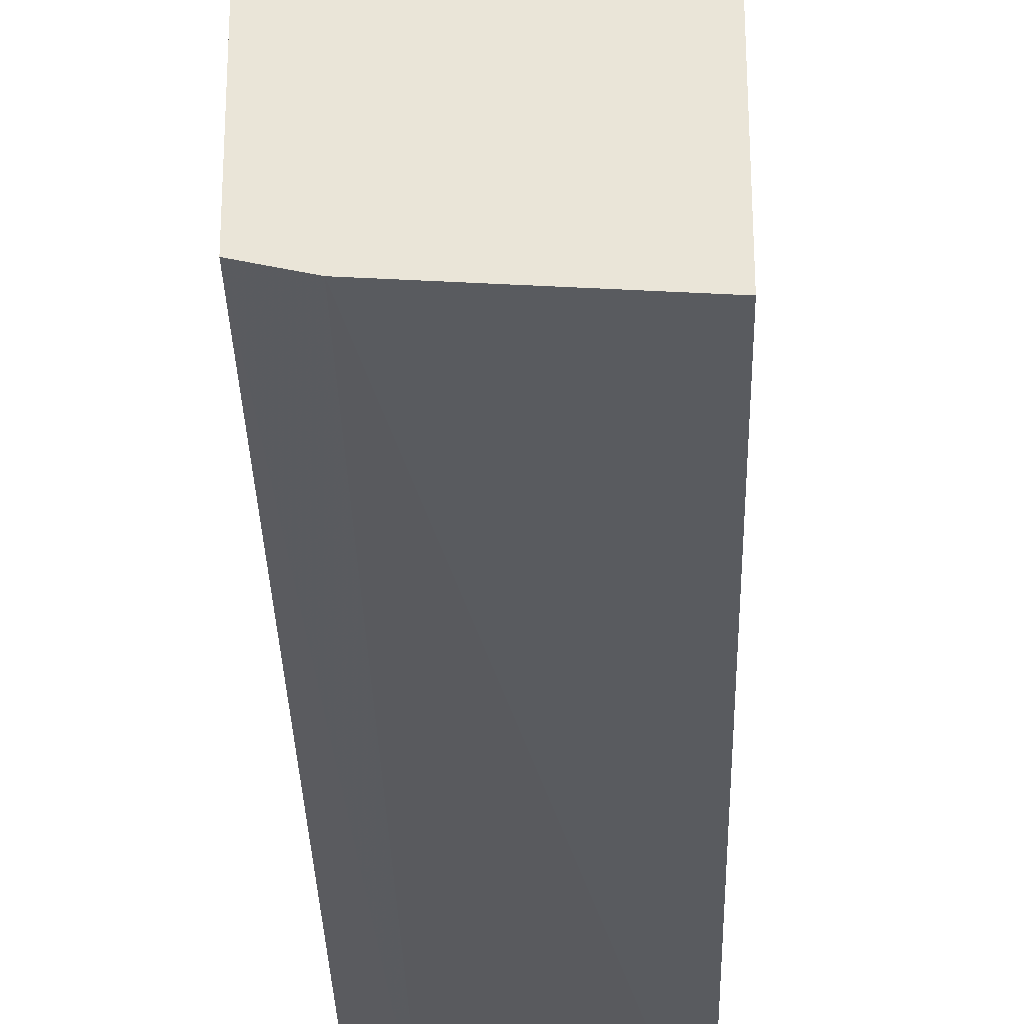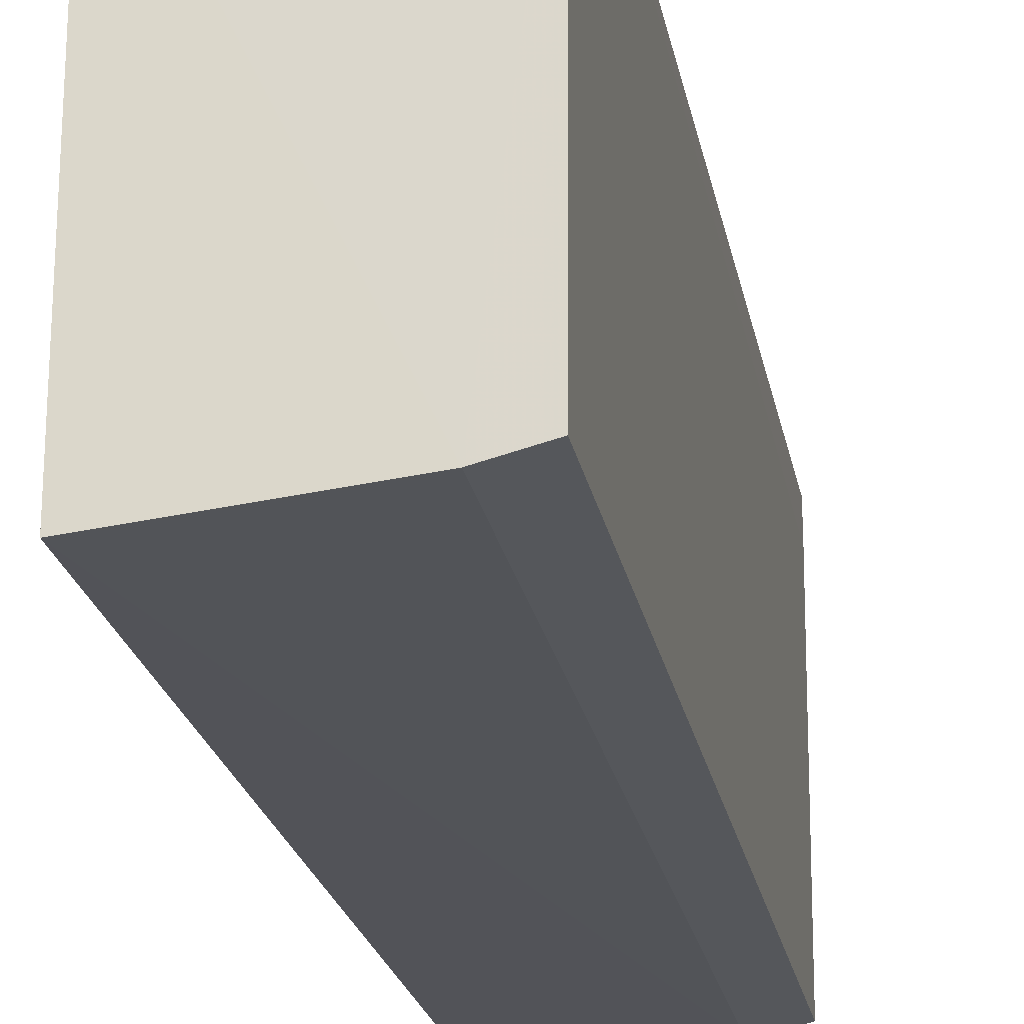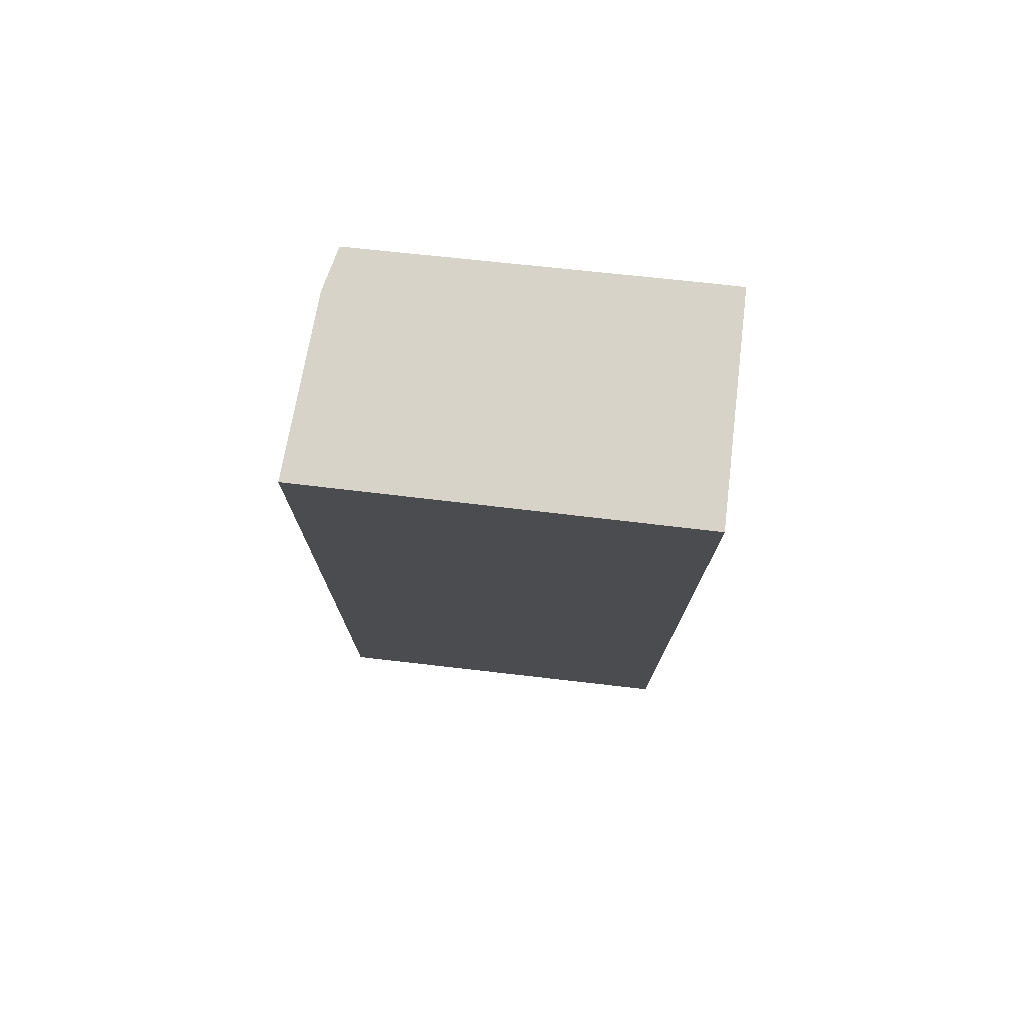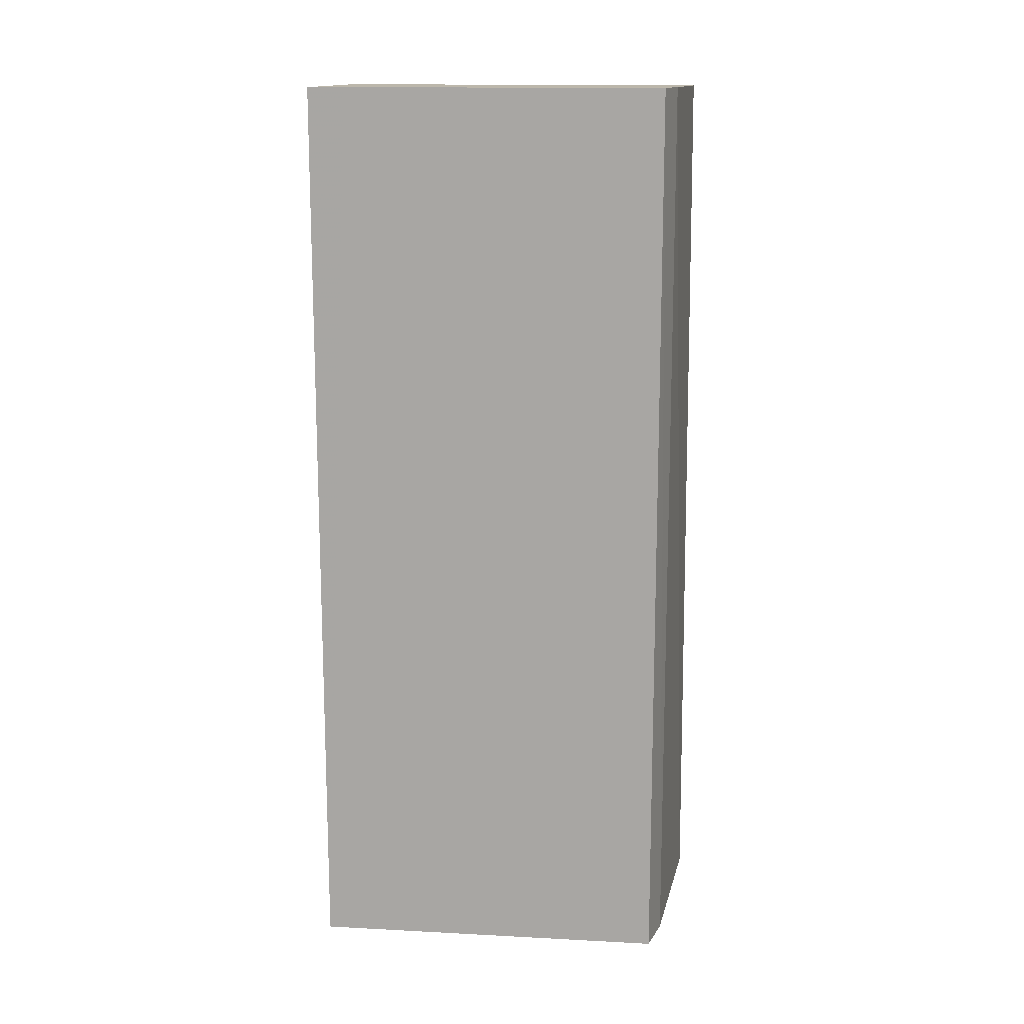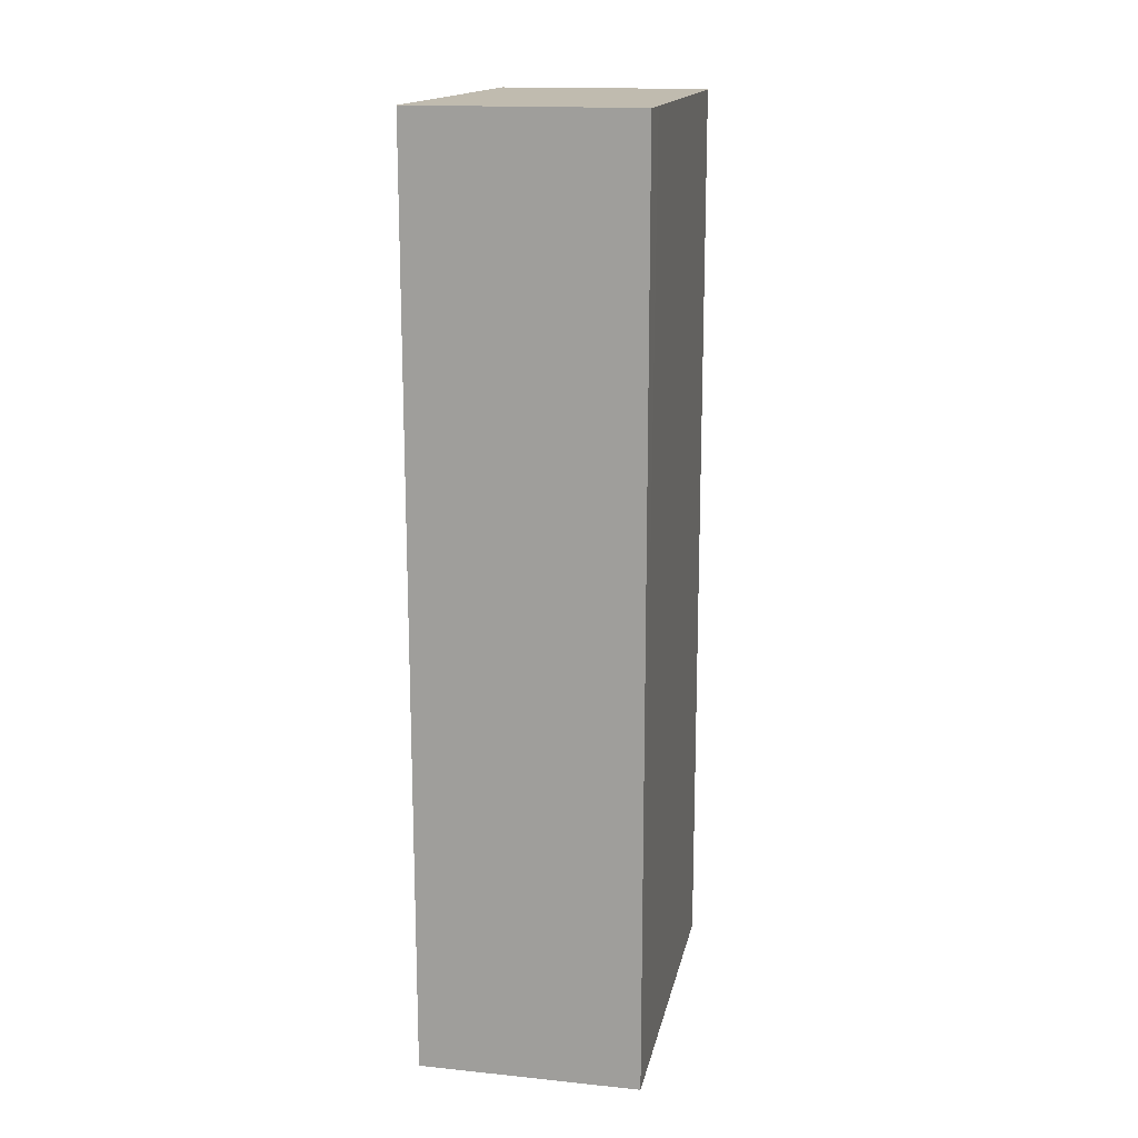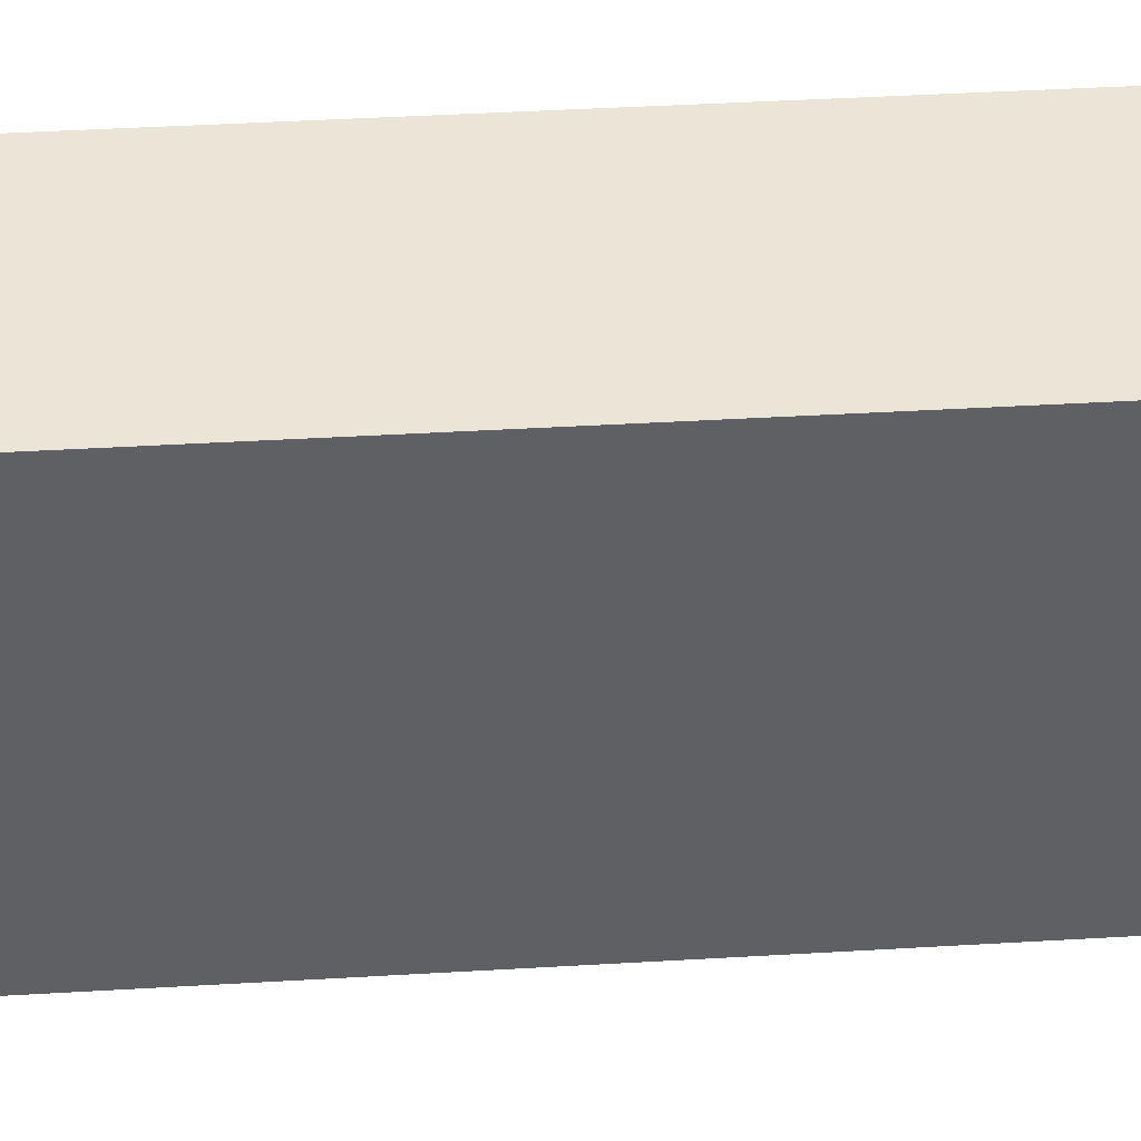
<metadata>
{"format":"obj","ext":"obj","renderer":"f3d","projection":"perspective","resolution":1024,"background":"white","views":[{"elev":-32.1,"azim":1.4,"up":"+Y"},{"elev":-22.8,"azim":-169.5,"up":"+Y"},{"elev":76.1,"azim":96.5,"up":"+Z"},{"elev":14.3,"azim":-83.1,"up":"+Z"},{"elev":16.1,"azim":-168.2,"up":"+Z"},{"elev":44.0,"azim":-93.9,"up":"+Y"}]}
</metadata>
<code>
v 0.0005468 -0.01032 0.05095
v 0.0005175 -0.0227 0.05093
v 0.0005516 -0.02289 0.02098
v -0.006652 -0.01032 0.02096
v -0.006652 -0.01032 0.05095
v 0.0005468 -0.01032 0.02096
v -0.005159 -0.0223 0.05095
v -0.00516 -0.02233 0.02096
v -0.00657 -0.02198 0.02096
v -0.006566 -0.02196 0.05095
v -0.006652 -0.01152 0.05095
f 1 2 3
f 5 1 4
f 6 1 3
f 6 4 1
f 7 2 1
f 7 3 2
f 8 6 3
f 8 4 6
f 8 3 7
f 9 4 8
f 10 9 8
f 10 8 7
f 10 7 1
f 11 5 4
f 11 4 9
f 11 9 10
f 11 10 1
f 11 1 5

</code>
